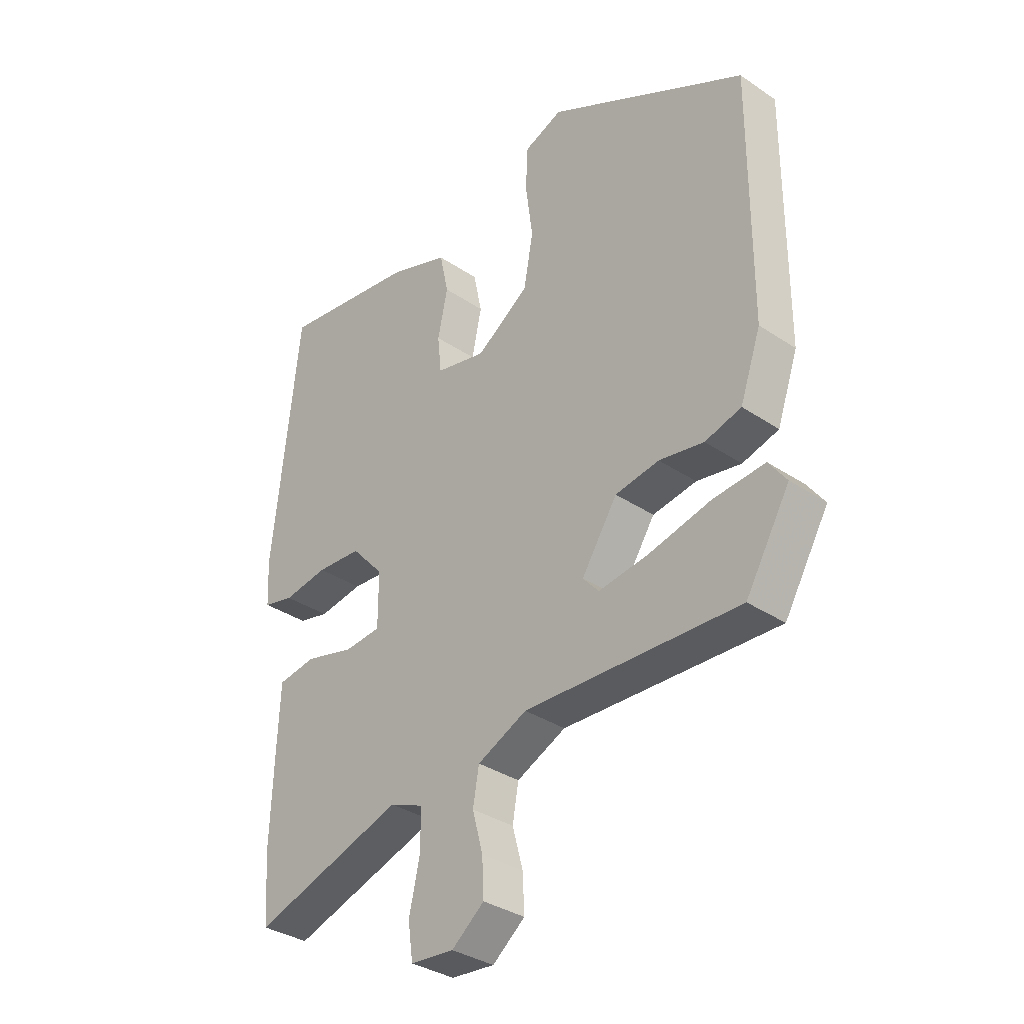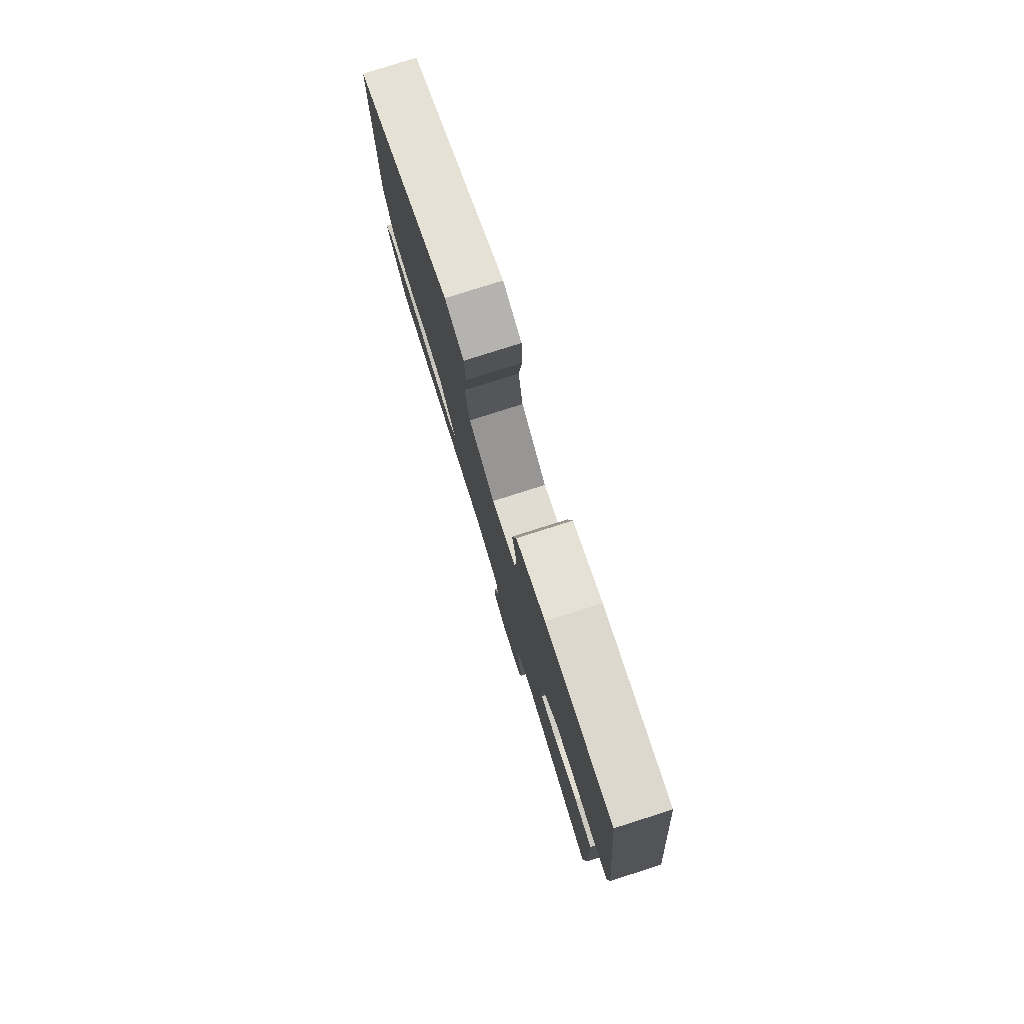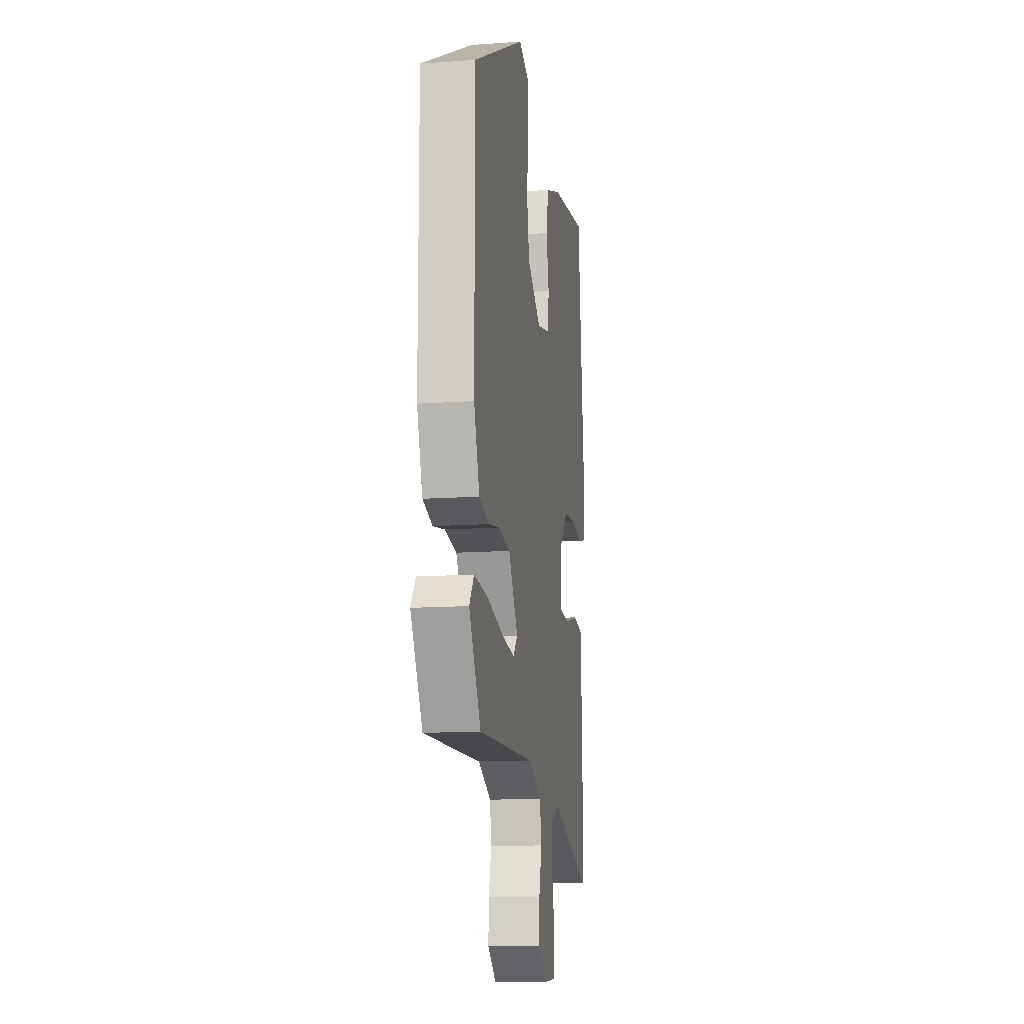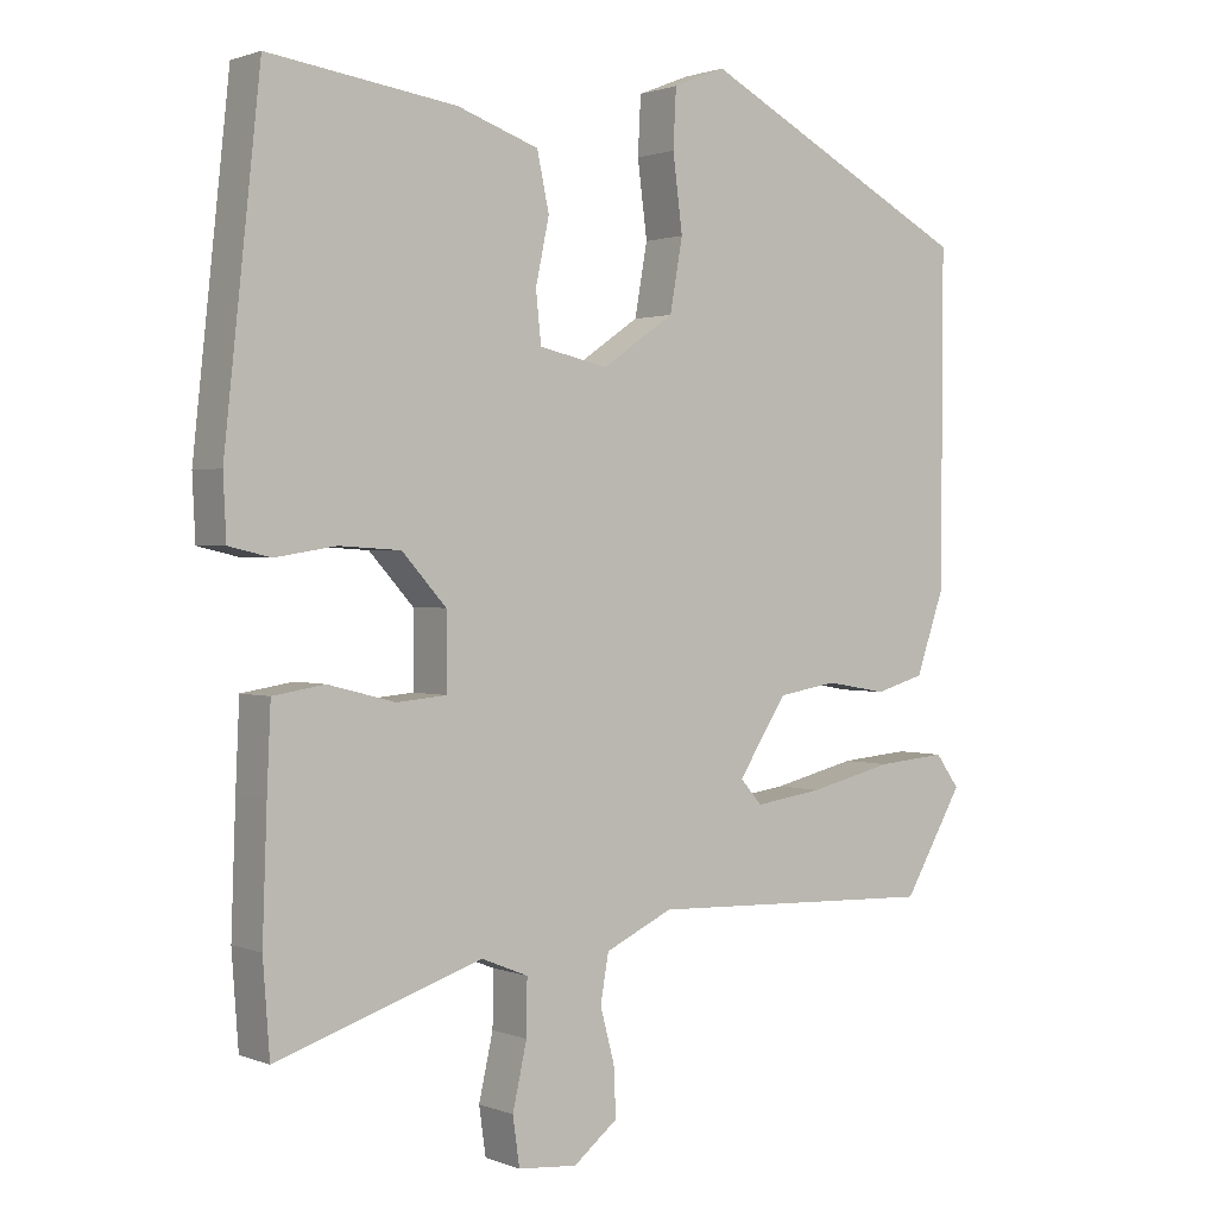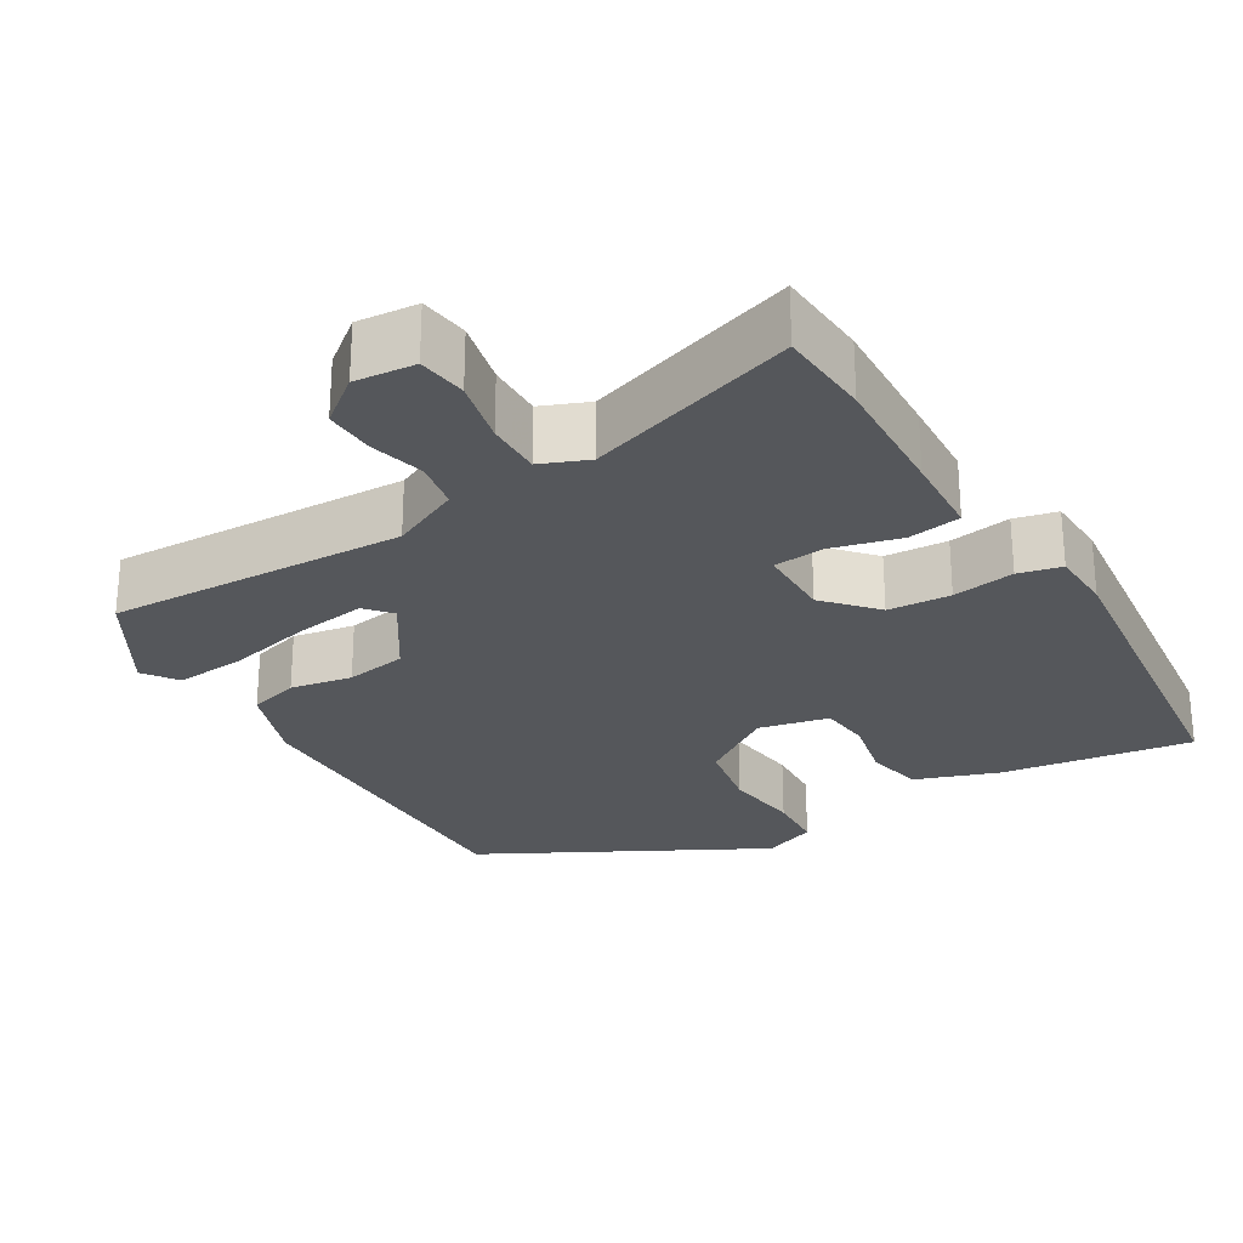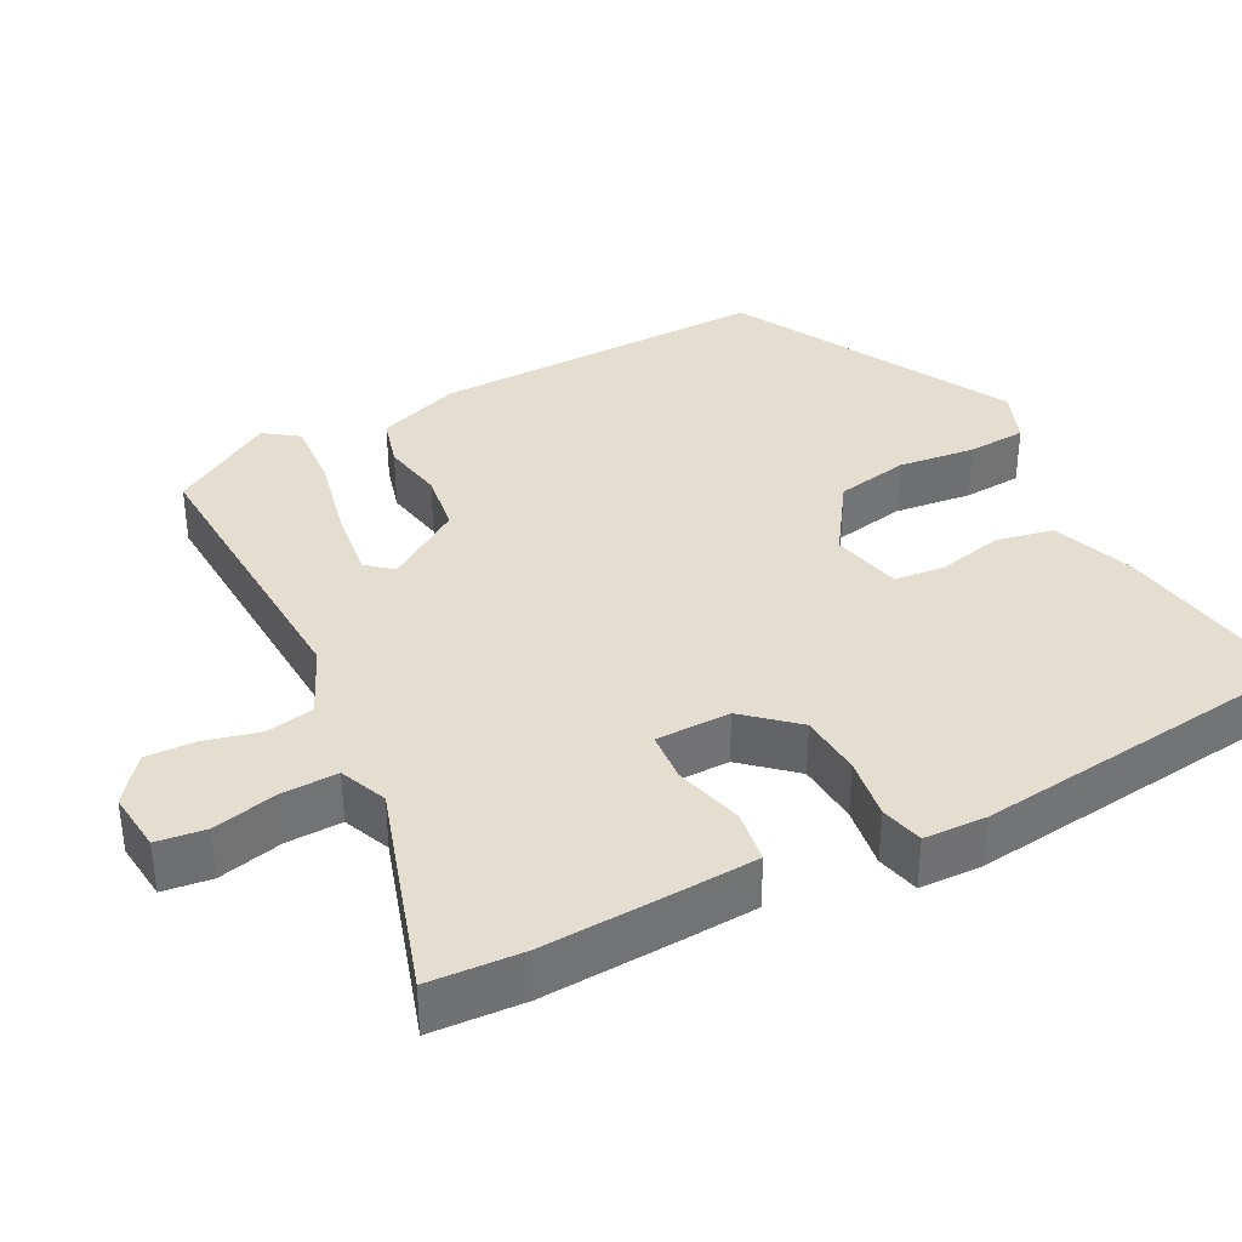
<metadata>
{"format":"obj","ext":"obj","renderer":"f3d","projection":"perspective","resolution":1024,"background":"white","views":[{"elev":-34.2,"azim":47.7,"up":"+Z"},{"elev":79.3,"azim":-107.6,"up":"+Z"},{"elev":-13.3,"azim":99.1,"up":"+Z"},{"elev":1.3,"azim":-36.3,"up":"+Z"},{"elev":-26.6,"azim":-149.3,"up":"+Y"},{"elev":36.5,"azim":-118.2,"up":"+Y"}]}
</metadata>
<code>
v -0.5 0.07 0.491
v -0.25 0.07 0.456
v -0.141 0.07 0.418
v -0.125 0.07 0.343
v -0.143 0.07 0.258
v -0.136 0.07 0.191
v -0.044 0.07 0.171
v 0.052 0.07 0.237
v 0.069 0.07 0.332
v 0.056 0.07 0.432
v 0.06 0.07 0.509
v 0.13 0.07 0.537
v 0.494 0.07 0.346
v 0.492 0.07 -0.095
v 0.454 0.07 -0.204
v 0.388 0.07 -0.223
v 0.307 0.07 -0.209
v 0.227 0.07 -0.222
v 0.162 0.07 -0.322
v 0.191 0.07 -0.355
v 0.282 0.07 -0.342
v 0.395 0.07 -0.315
v 0.488 0.07 -0.307
v 0.52 0.07 -0.351
v 0.44 0.07 -0.487
v 0.05 0.07 -0.473
v -0.04 0.07 -0.515
v -0.051 0.07 -0.578
v -0.032 0.07 -0.649
v -0.029 0.07 -0.715
v -0.088 0.07 -0.762
v -0.167 0.07 -0.755
v -0.176 0.07 -0.691
v -0.157 0.07 -0.606
v -0.156 0.07 -0.533
v -0.218 0.07 -0.508
v -0.493 0.07 -0.598
v -0.502 0.07 -0.476
v -0.496 0.07 -0.31
v -0.491 0.07 -0.2
v -0.422 0.07 -0.189
v -0.332 0.07 -0.212
v -0.266 0.07 -0.206
v -0.266 0.07 -0.108
v -0.325 0.07 -0.043
v -0.407 0.07 -0.038
v -0.488 0.07 -0.051
v -0.544 0.07 -0.038
v -0.548 0.07 0.044
v -0.5 0 0.491
v -0.25 0 0.456
v -0.141 0 0.418
v -0.125 0 0.343
v -0.143 0 0.258
v -0.136 0 0.191
v -0.044 0 0.171
v 0.052 0 0.237
v 0.069 0 0.332
v 0.056 0 0.432
v 0.06 0 0.509
v 0.13 0 0.537
v 0.494 0 0.346
v 0.492 0 -0.095
v 0.454 0 -0.204
v 0.388 0 -0.223
v 0.307 0 -0.209
v 0.227 0 -0.222
v 0.162 0 -0.322
v 0.191 0 -0.355
v 0.282 0 -0.342
v 0.395 0 -0.315
v 0.488 0 -0.307
v 0.52 0 -0.351
v 0.44 0 -0.487
v 0.05 0 -0.473
v -0.04 0 -0.515
v -0.051 0 -0.578
v -0.032 0 -0.649
v -0.029 0 -0.715
v -0.088 0 -0.762
v -0.167 0 -0.755
v -0.176 0 -0.691
v -0.157 0 -0.606
v -0.156 0 -0.533
v -0.218 0 -0.508
v -0.493 0 -0.598
v -0.502 0 -0.476
v -0.496 0 -0.31
v -0.491 0 -0.2
v -0.422 0 -0.189
v -0.332 0 -0.212
v -0.266 0 -0.206
v -0.266 0 -0.108
v -0.325 0 -0.043
v -0.407 0 -0.038
v -0.488 0 -0.051
v -0.544 0 -0.038
v -0.548 0 0.044
f 3 4 5
f 2 3 5
f 1 2 5
f 49 1 5
f 48 49 5
f 47 48 5
f 46 47 5
f 45 46 5 6
f 44 45 6 7
f 43 44 7 8
f 40 41 42
f 39 40 42
f 38 39 42
f 37 38 42
f 36 37 42
f 35 36 42 43
f 32 33 34
f 31 32 34
f 30 31 34
f 29 30 34
f 28 29 34
f 27 28 34 35
f 35 43 8
f 27 35 8
f 26 27 8
f 24 25 26
f 23 24 26
f 22 23 26
f 21 22 26
f 15 16 17
f 14 15 17
f 13 14 17
f 12 13 17
f 11 12 17
f 10 11 17
f 9 10 17
f 9 17 18
f 8 9 18 19
f 20 21 26
f 19 20 26
f 8 19 26
f 54 53 52
f 54 52 51
f 54 51 50
f 54 50 98
f 54 98 97
f 54 97 96
f 54 96 95
f 55 54 95 94
f 56 55 94 93
f 57 56 93 92
f 91 90 89
f 91 89 88
f 91 88 87
f 91 87 86
f 91 86 85
f 92 91 85 84
f 83 82 81
f 83 81 80
f 83 80 79
f 83 79 78
f 83 78 77
f 84 83 77 76
f 57 92 84
f 57 84 76
f 57 76 75
f 75 74 73
f 75 73 72
f 75 72 71
f 75 71 70
f 66 65 64
f 66 64 63
f 66 63 62
f 66 62 61
f 66 61 60
f 66 60 59
f 66 59 58
f 67 66 58
f 68 67 58 57
f 75 70 69
f 75 69 68
f 75 68 57
f 1 50 51 2
f 2 51 52 3
f 3 52 53 4
f 4 53 54 5
f 5 54 55 6
f 6 55 56 7
f 7 56 57 8
f 8 57 58 9
f 9 58 59 10
f 10 59 60 11
f 11 60 61 12
f 12 61 62 13
f 13 62 63 14
f 14 63 64 15
f 15 64 65 16
f 16 65 66 17
f 17 66 67 18
f 18 67 68 19
f 19 68 69 20
f 20 69 70 21
f 21 70 71 22
f 22 71 72 23
f 23 72 73 24
f 24 73 74 25
f 25 74 75 26
f 26 75 76 27
f 27 76 77 28
f 28 77 78 29
f 29 78 79 30
f 30 79 80 31
f 31 80 81 32
f 32 81 82 33
f 33 82 83 34
f 34 83 84 35
f 35 84 85 36
f 36 85 86 37
f 37 86 87 38
f 38 87 88 39
f 39 88 89 40
f 40 89 90 41
f 41 90 91 42
f 42 91 92 43
f 43 92 93 44
f 44 93 94 45
f 45 94 95 46
f 46 95 96 47
f 47 96 97 48
f 48 97 98 49
f 49 98 50 1

</code>
